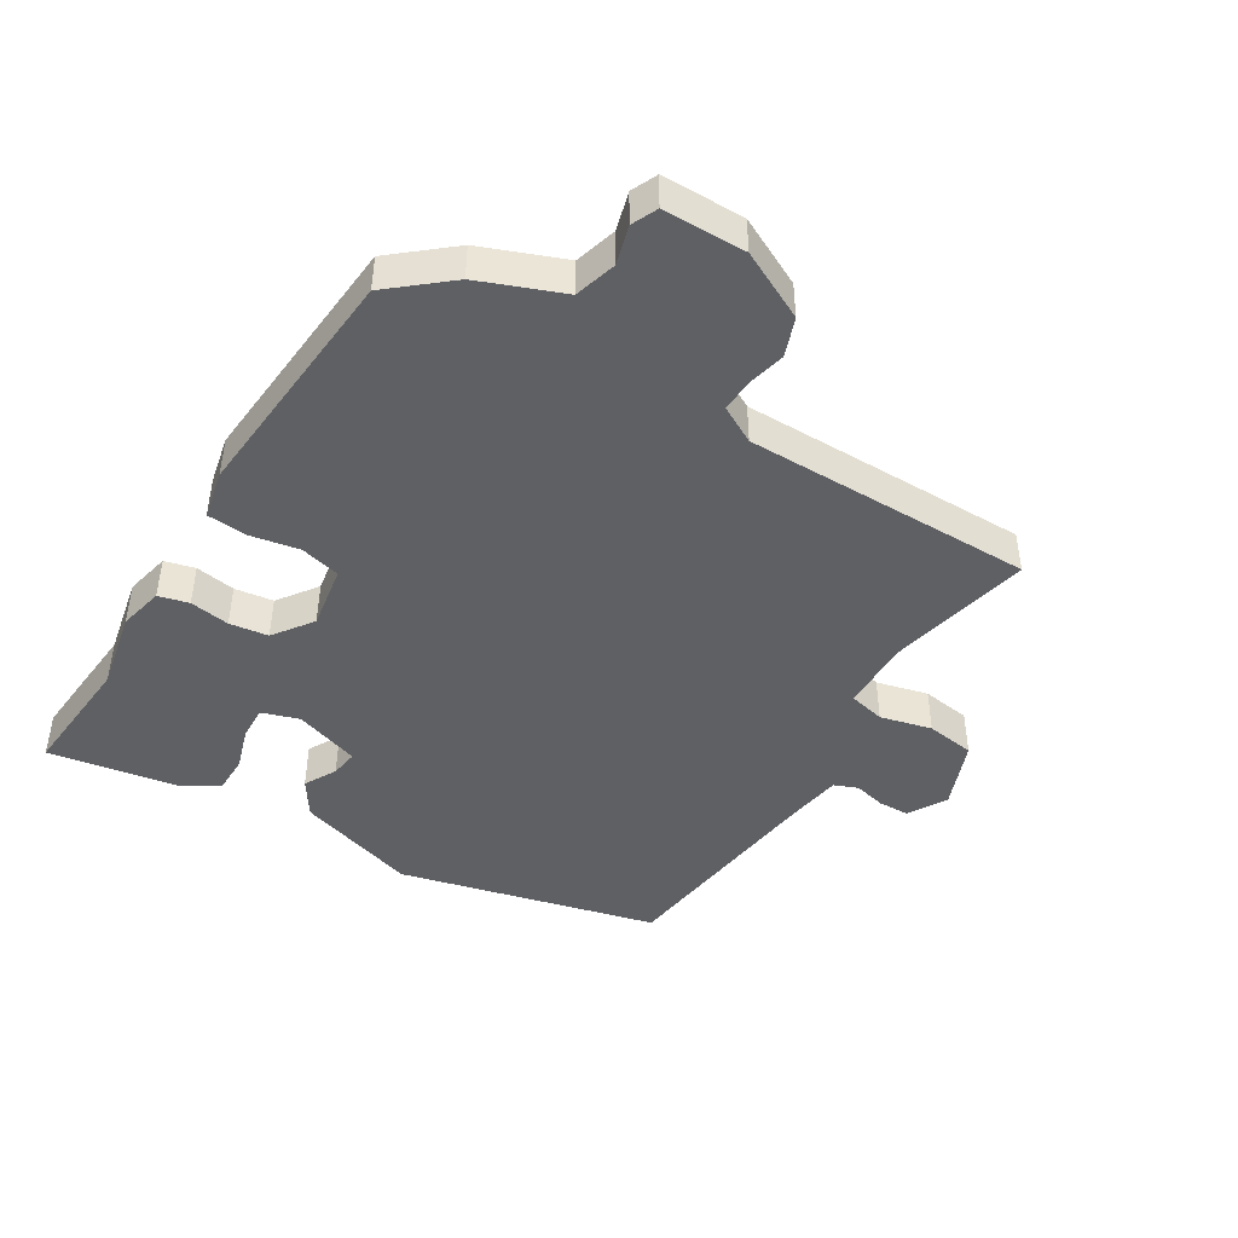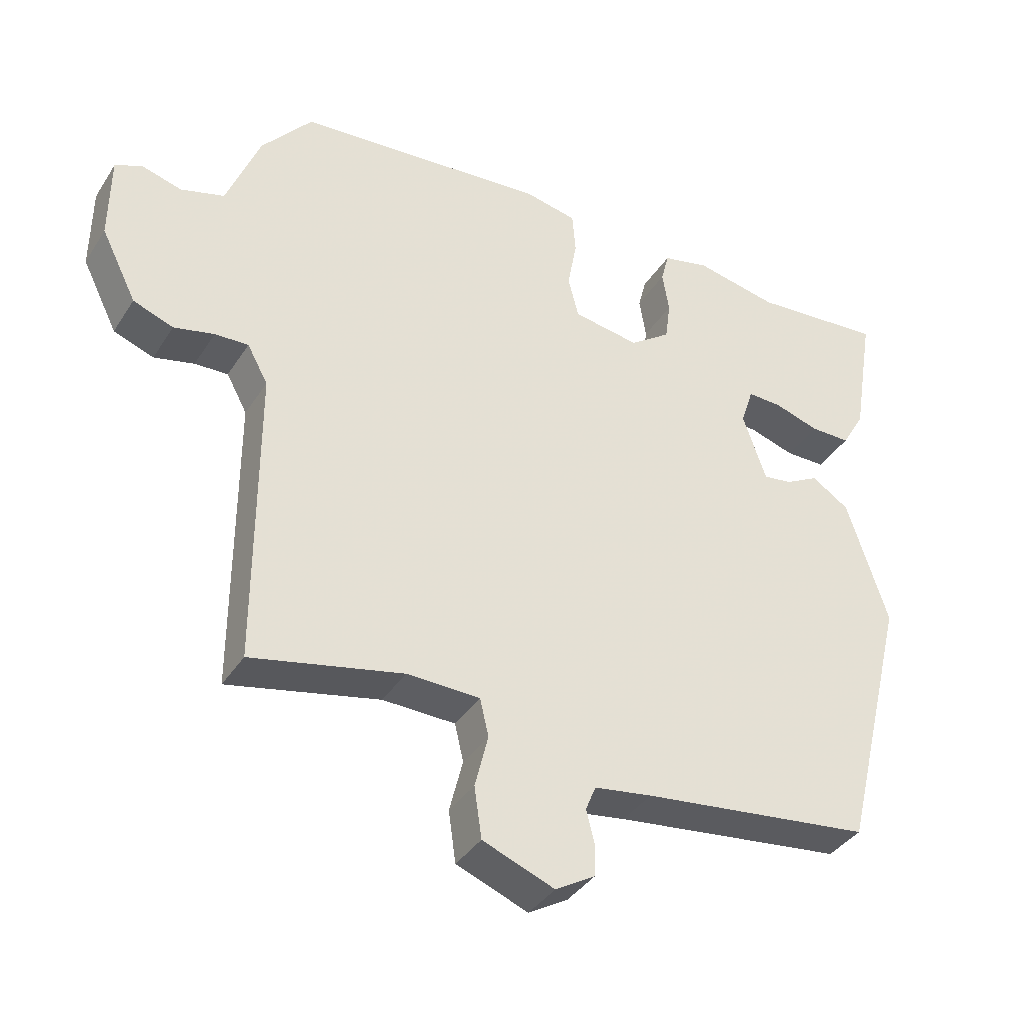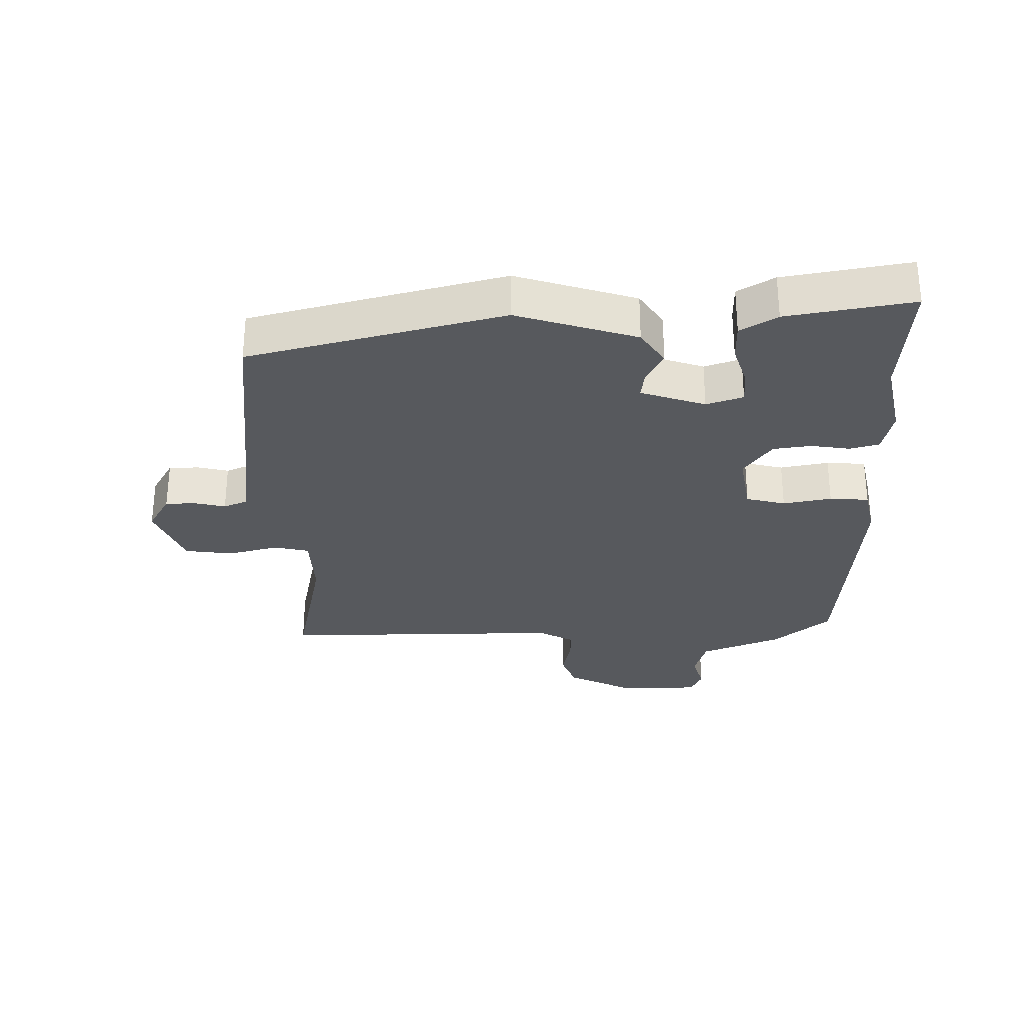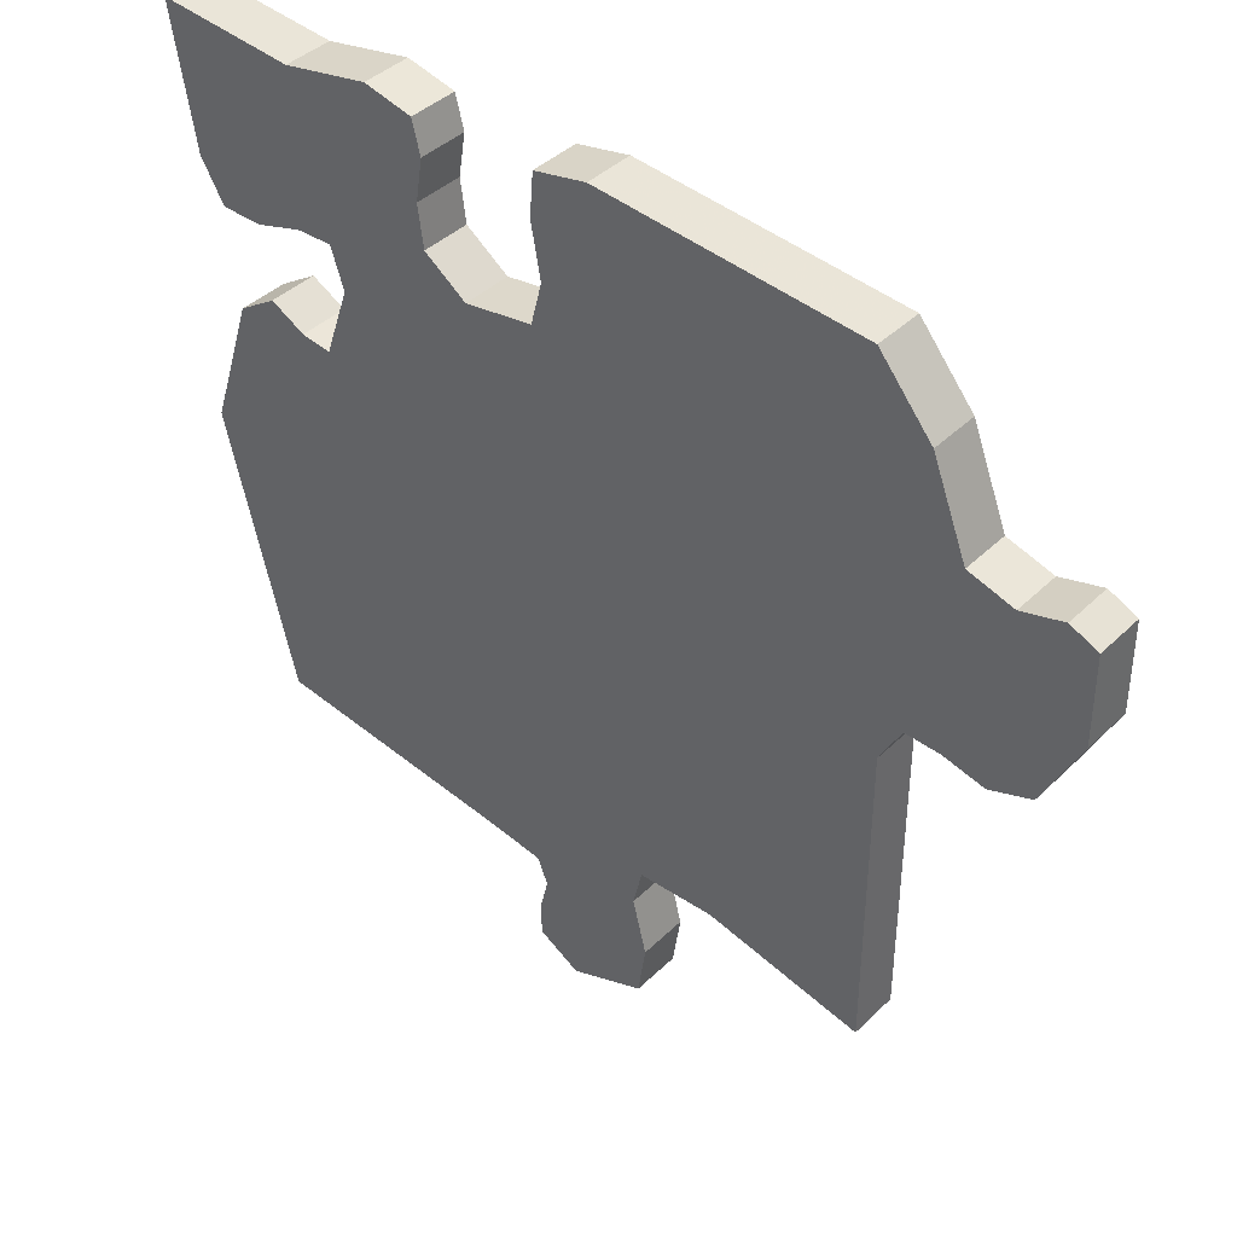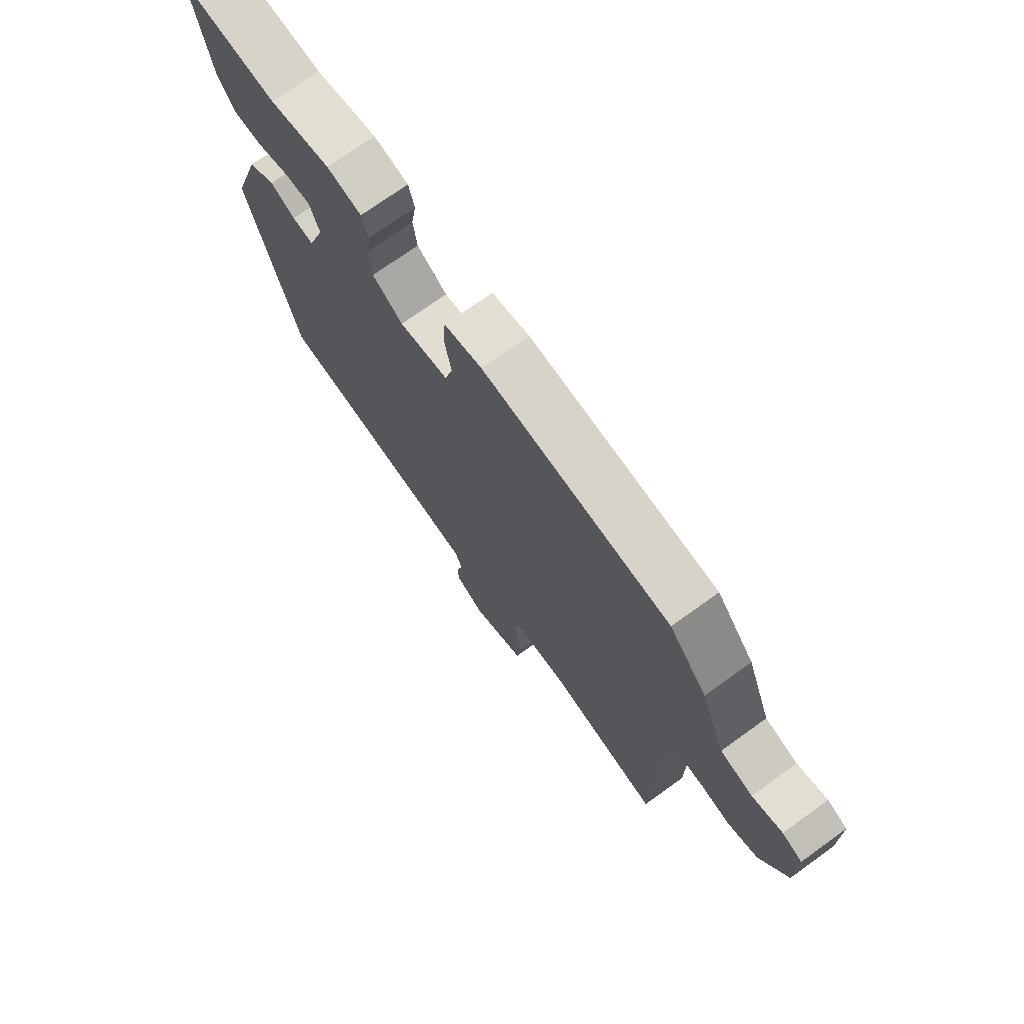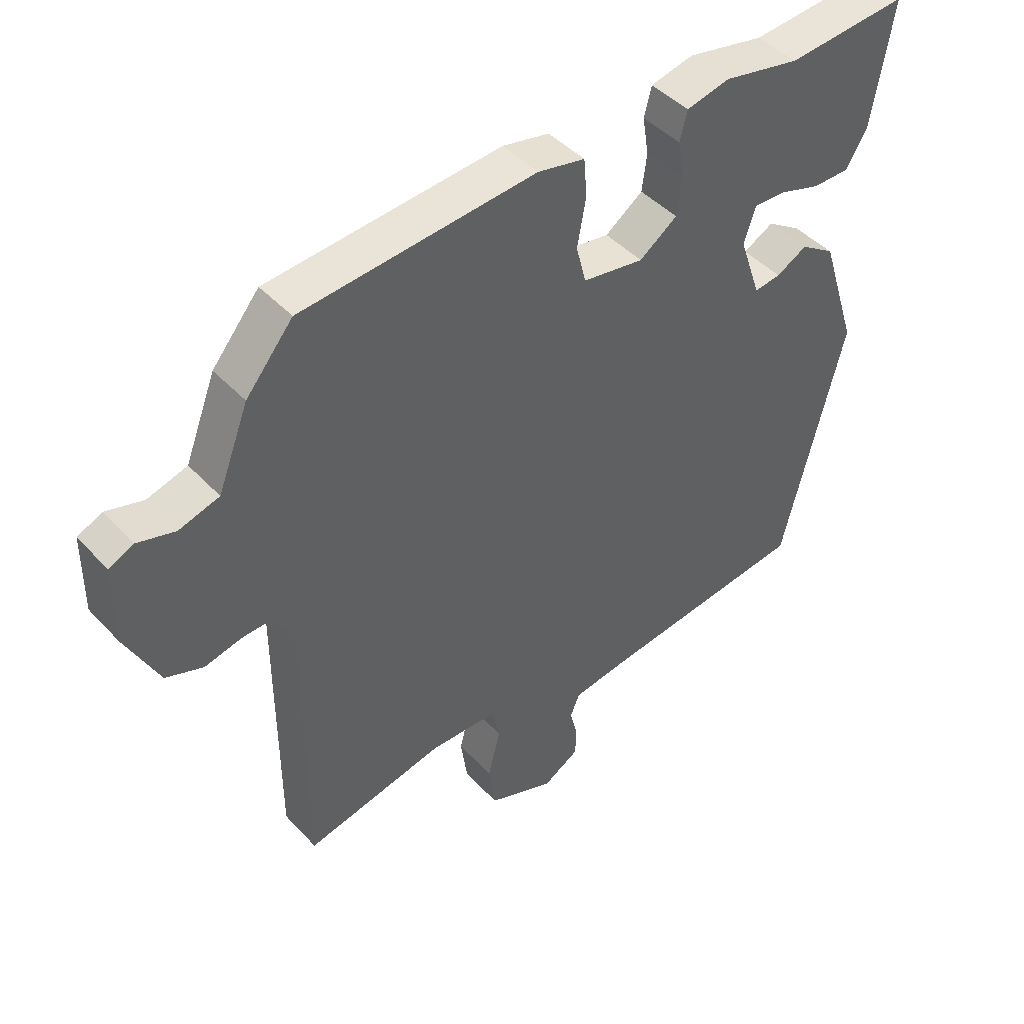
<metadata>
{"format":"obj","ext":"obj","renderer":"f3d","projection":"perspective","resolution":1024,"background":"white","views":[{"elev":-44.6,"azim":58.6,"up":"+Y"},{"elev":-37.8,"azim":150.9,"up":"+Z"},{"elev":-29.6,"azim":-88.7,"up":"+Y"},{"elev":40.7,"azim":40.5,"up":"+Z"},{"elev":73.0,"azim":54.3,"up":"+Z"},{"elev":44.7,"azim":140.5,"up":"+Z"}]}
</metadata>
<code>
v -0.562 0.07 0.505
v -0.366 0.07 0.489
v -0.242 0.07 0.514
v -0.172 0.07 0.498
v -0.16 0.07 0.451
v -0.17 0.07 0.389
v -0.162 0.07 0.329
v -0.101 0.07 0.285
v -0.002 0.07 0.301
v 0.014 0.07 0.363
v 0 0.07 0.44
v 0.005 0.07 0.502
v 0.081 0.07 0.518
v 0.459 0.07 0.487
v 0.535 0.07 0.396
v 0.585 0.07 0.268
v 0.65 0.07 0.249
v 0.71 0.07 0.266
v 0.75 0.07 0.248
v 0.751 0.07 0.12
v 0.698 0.07 0.014
v 0.638 0.07 -0.008
v 0.578 0.07 0.006
v 0.528 0.07 0.008
v 0.497 0.07 -0.049
v 0.497 0.07 -0.5
v 0.271 0.07 -0.451
v 0.162 0.07 -0.454
v 0.149 0.07 -0.51
v 0.169 0.07 -0.59
v 0.158 0.07 -0.666
v 0.051 0.07 -0.708
v -0.008 0.07 -0.673
v -0.009 0.07 -0.625
v 0.003 0.07 -0.576
v -0.012 0.07 -0.539
v -0.098 0.07 -0.526
v -0.443 0.07 -0.484
v -0.542 0.07 -0.082
v -0.481 0.07 0.107
v -0.425 0.07 0.144
v -0.375 0.07 0.117
v -0.332 0.07 0.111
v -0.297 0.07 0.213
v -0.316 0.07 0.271
v -0.368 0.07 0.269
v -0.435 0.07 0.248
v -0.495 0.07 0.248
v -0.529 0.07 0.306
v -0.562 0 0.505
v -0.366 0 0.489
v -0.242 0 0.514
v -0.172 0 0.498
v -0.16 0 0.451
v -0.17 0 0.389
v -0.162 0 0.329
v -0.101 0 0.285
v -0.002 0 0.301
v 0.014 0 0.363
v 0 0 0.44
v 0.005 0 0.502
v 0.081 0 0.518
v 0.459 0 0.487
v 0.535 0 0.396
v 0.585 0 0.268
v 0.65 0 0.249
v 0.71 0 0.266
v 0.75 0 0.248
v 0.751 0 0.12
v 0.698 0 0.014
v 0.638 0 -0.008
v 0.578 0 0.006
v 0.528 0 0.008
v 0.497 0 -0.049
v 0.497 0 -0.5
v 0.271 0 -0.451
v 0.162 0 -0.454
v 0.149 0 -0.51
v 0.169 0 -0.59
v 0.158 0 -0.666
v 0.051 0 -0.708
v -0.008 0 -0.673
v -0.009 0 -0.625
v 0.003 0 -0.576
v -0.012 0 -0.539
v -0.098 0 -0.526
v -0.443 0 -0.484
v -0.542 0 -0.082
v -0.481 0 0.107
v -0.425 0 0.144
v -0.375 0 0.117
v -0.332 0 0.111
v -0.297 0 0.213
v -0.316 0 0.271
v -0.368 0 0.269
v -0.435 0 0.248
v -0.495 0 0.248
v -0.529 0 0.306
f 49 1 2
f 48 49 2
f 47 48 2
f 46 47 2
f 4 5 6
f 3 4 6
f 2 3 6
f 46 2 6
f 45 46 6
f 44 45 6 7
f 43 44 7 8
f 40 41 42
f 39 40 42
f 38 39 42
f 37 38 42
f 36 37 42 43
f 33 34 35
f 32 33 35
f 31 32 35
f 30 31 35
f 29 30 35
f 28 29 35 36
f 25 26 27
f 24 25 27 28
f 21 22 23
f 20 21 23
f 19 20 23
f 18 19 23
f 17 18 23
f 16 17 23 24
f 15 16 24
f 14 15 24
f 13 14 24
f 12 13 24
f 11 12 24
f 10 11 24
f 24 28 36
f 10 24 36
f 9 10 36
f 8 9 36 43
f 51 50 98
f 51 98 97
f 51 97 96
f 51 96 95
f 55 54 53
f 55 53 52
f 55 52 51
f 55 51 95
f 55 95 94
f 56 55 94 93
f 57 56 93 92
f 91 90 89
f 91 89 88
f 91 88 87
f 91 87 86
f 92 91 86 85
f 84 83 82
f 84 82 81
f 84 81 80
f 84 80 79
f 84 79 78
f 85 84 78 77
f 76 75 74
f 77 76 74 73
f 72 71 70
f 72 70 69
f 72 69 68
f 72 68 67
f 72 67 66
f 73 72 66 65
f 73 65 64
f 73 64 63
f 73 63 62
f 73 62 61
f 73 61 60
f 73 60 59
f 85 77 73
f 85 73 59
f 85 59 58
f 92 85 58 57
f 1 50 51 2
f 2 51 52 3
f 3 52 53 4
f 4 53 54 5
f 5 54 55 6
f 6 55 56 7
f 7 56 57 8
f 8 57 58 9
f 9 58 59 10
f 10 59 60 11
f 11 60 61 12
f 12 61 62 13
f 13 62 63 14
f 14 63 64 15
f 15 64 65 16
f 16 65 66 17
f 17 66 67 18
f 18 67 68 19
f 19 68 69 20
f 20 69 70 21
f 21 70 71 22
f 22 71 72 23
f 23 72 73 24
f 24 73 74 25
f 25 74 75 26
f 26 75 76 27
f 27 76 77 28
f 28 77 78 29
f 29 78 79 30
f 30 79 80 31
f 31 80 81 32
f 32 81 82 33
f 33 82 83 34
f 34 83 84 35
f 35 84 85 36
f 36 85 86 37
f 37 86 87 38
f 38 87 88 39
f 39 88 89 40
f 40 89 90 41
f 41 90 91 42
f 42 91 92 43
f 43 92 93 44
f 44 93 94 45
f 45 94 95 46
f 46 95 96 47
f 47 96 97 48
f 48 97 98 49
f 49 98 50 1

</code>
